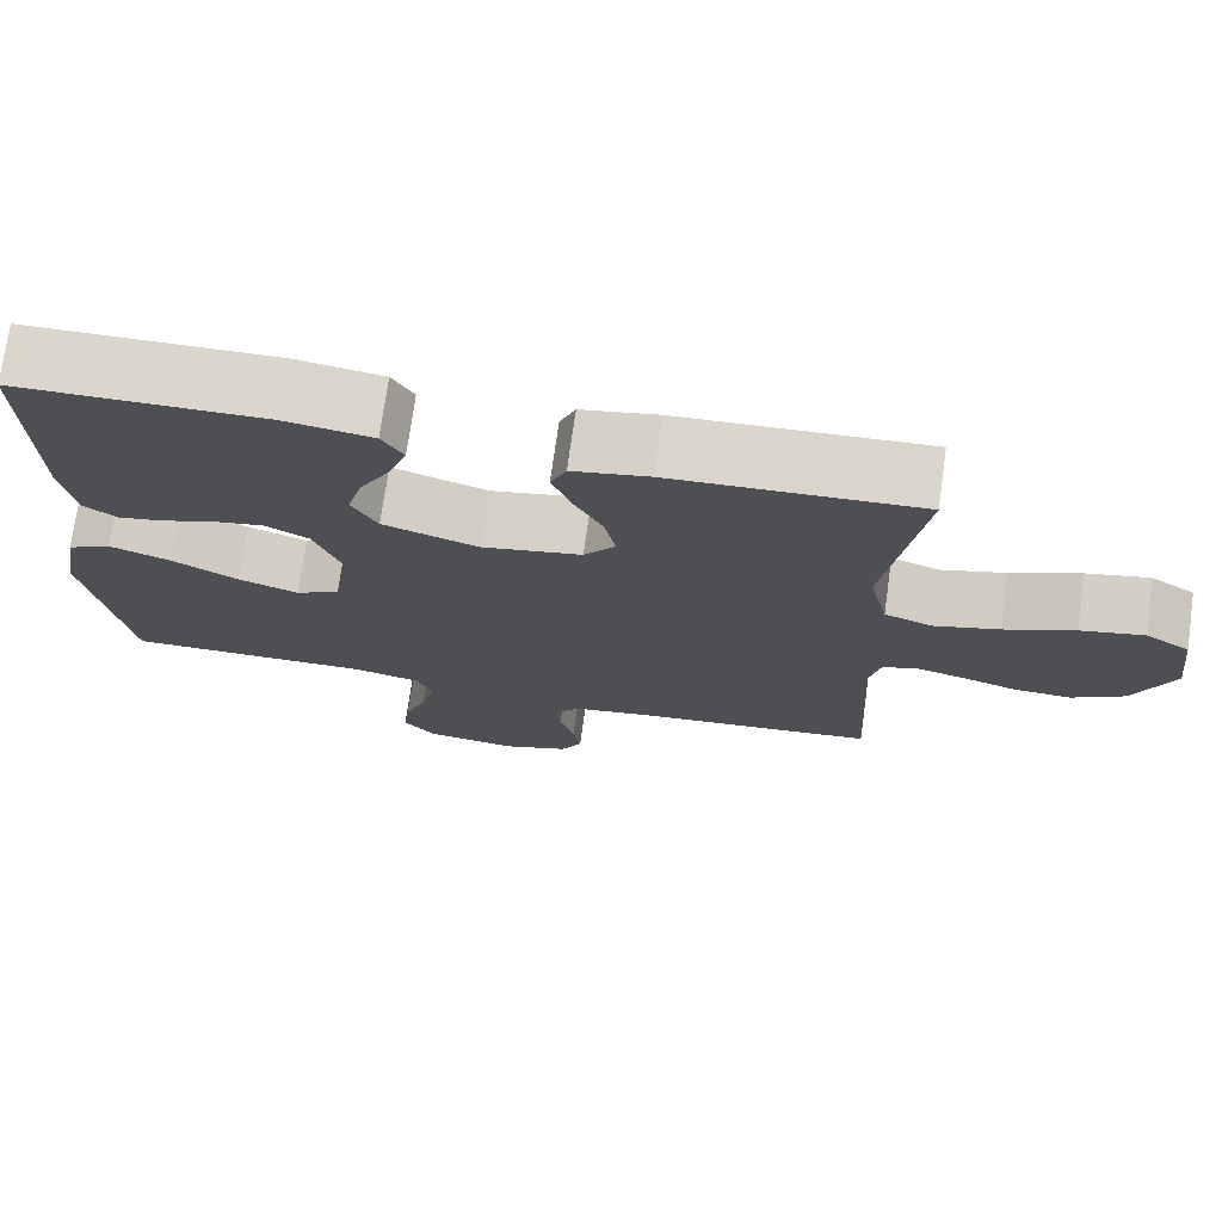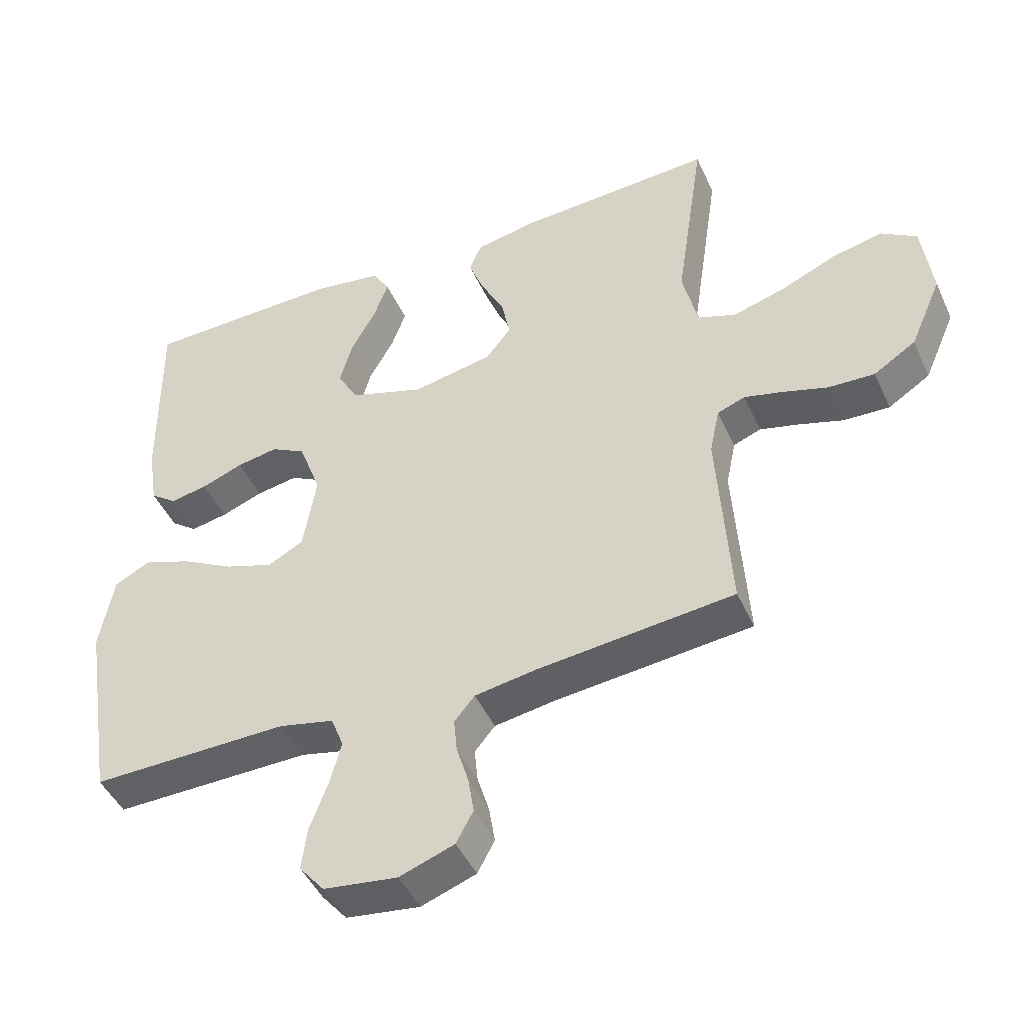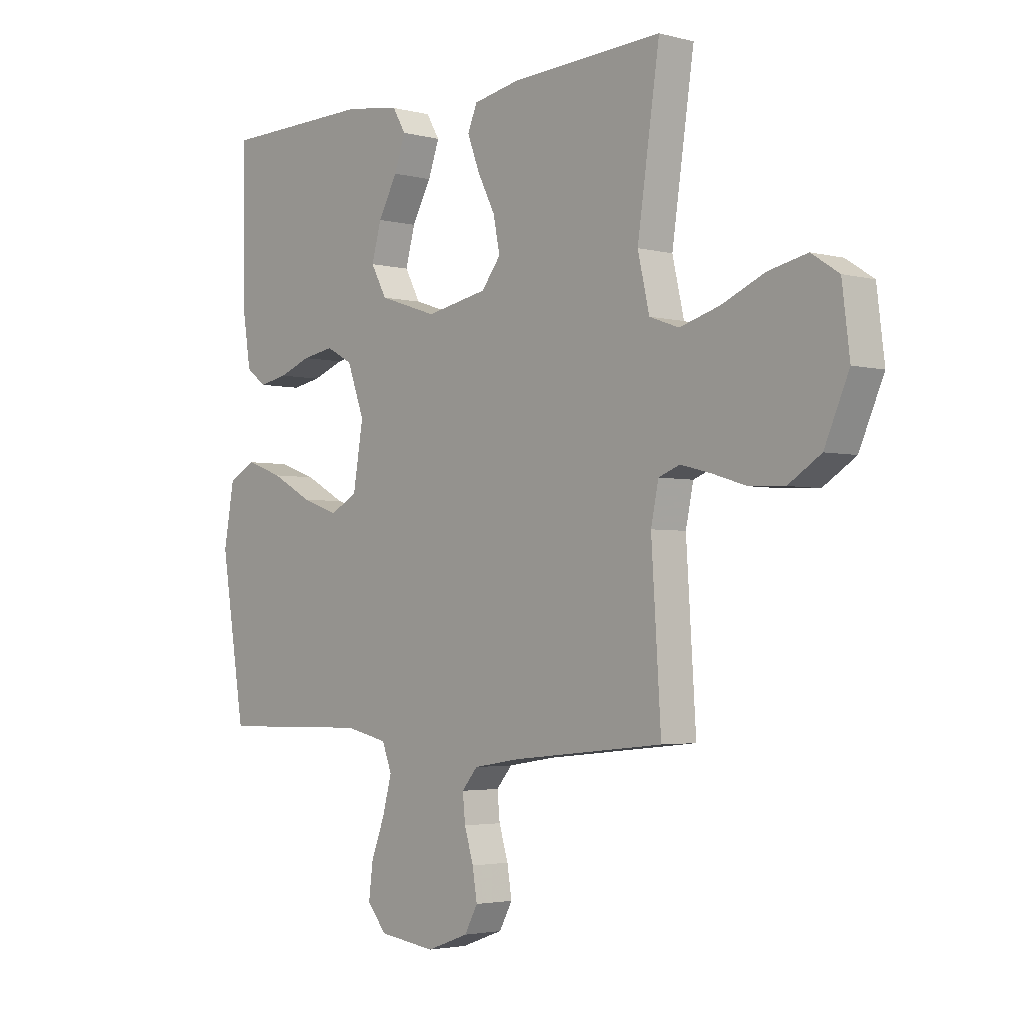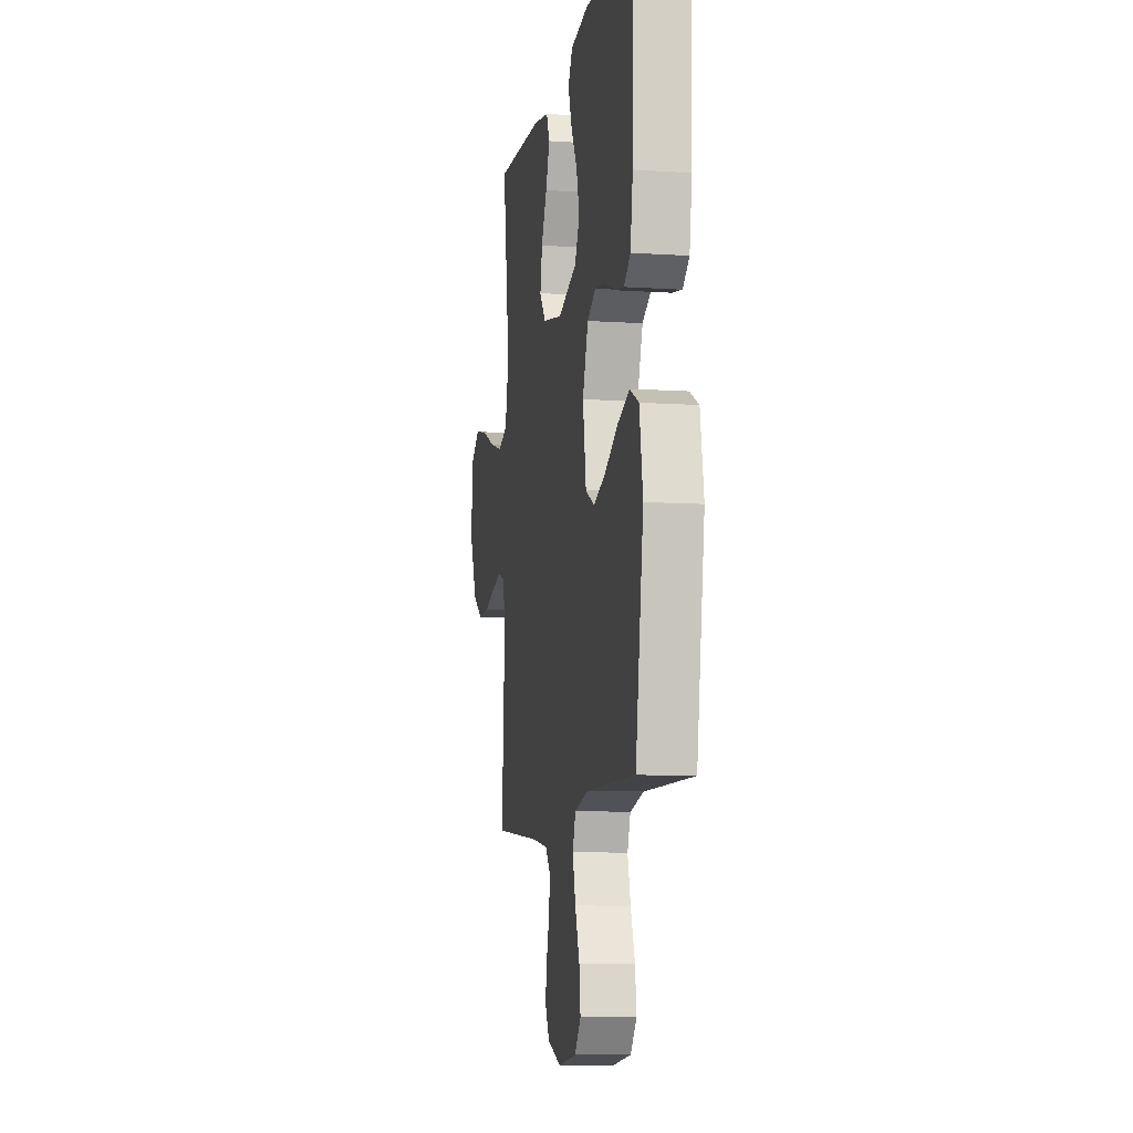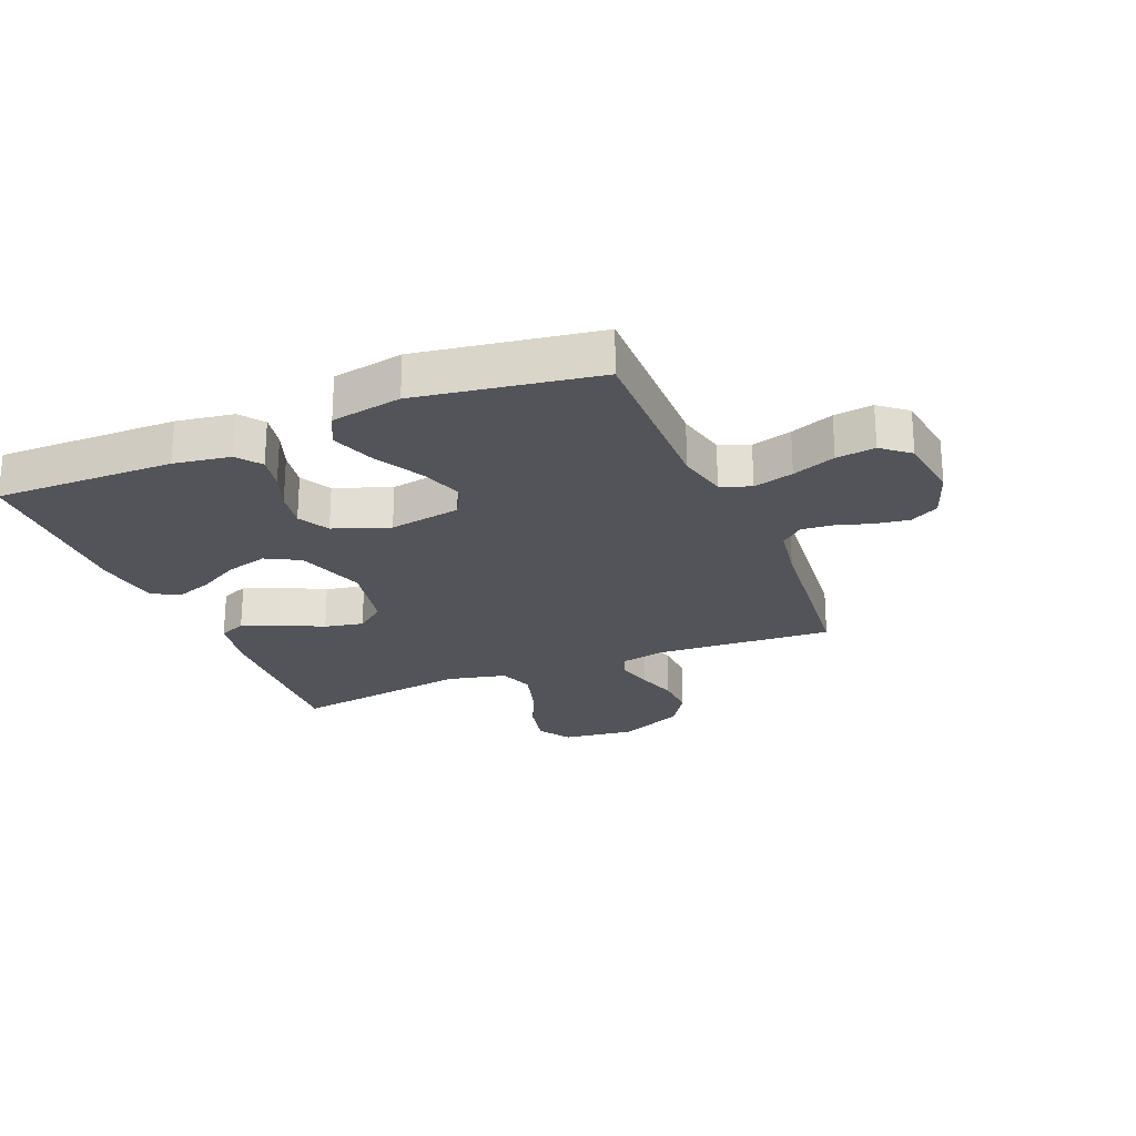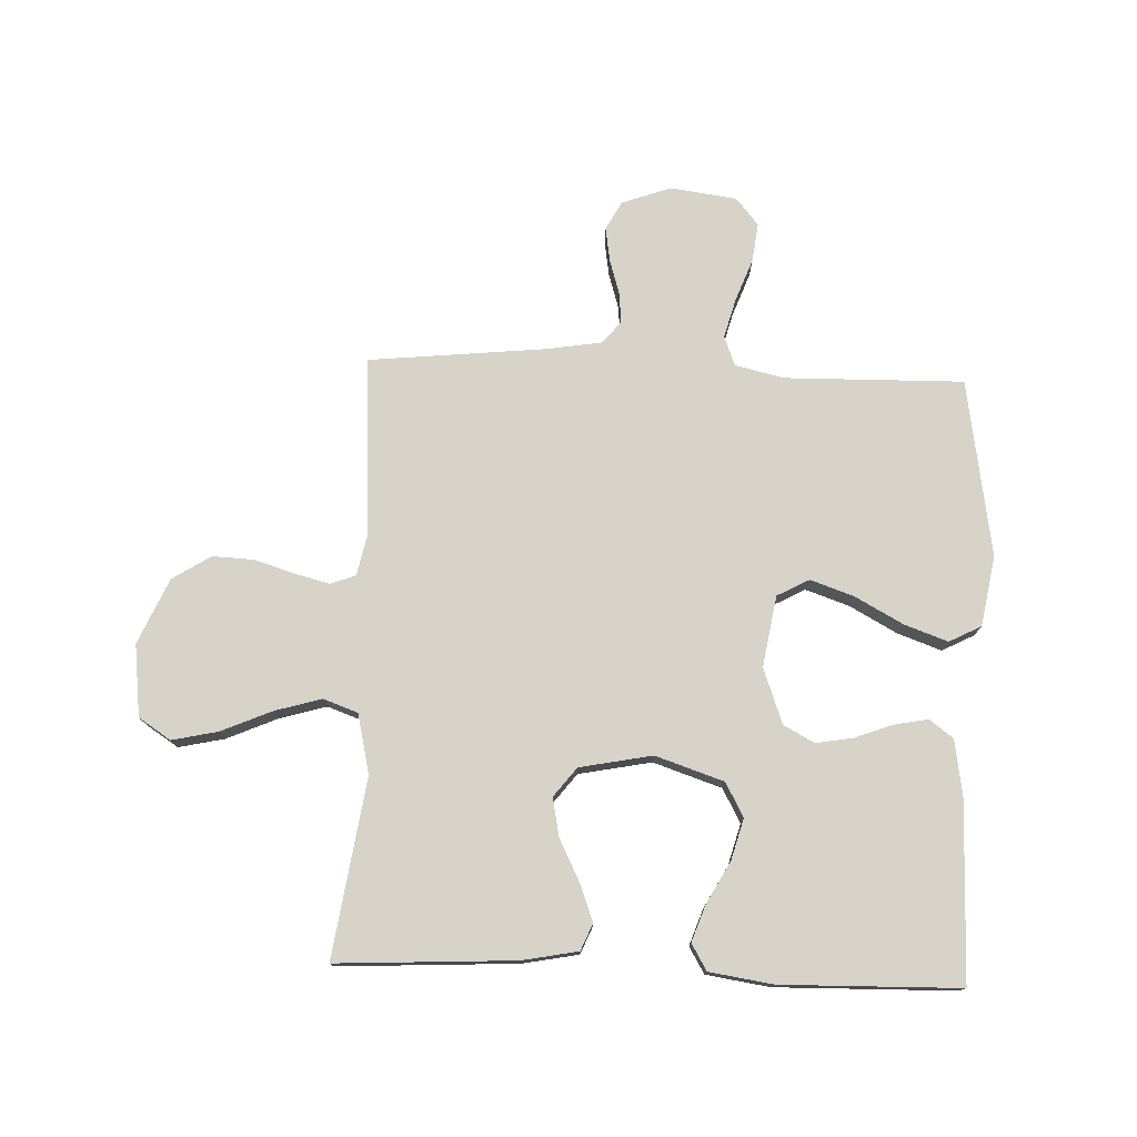
<metadata>
{"format":"obj","ext":"obj","renderer":"f3d","projection":"perspective","resolution":1024,"background":"white","views":[{"elev":73.7,"azim":-172.0,"up":"+Z"},{"elev":-45.9,"azim":-156.4,"up":"+Z"},{"elev":-3.0,"azim":-131.8,"up":"+Z"},{"elev":-9.1,"azim":80.1,"up":"+Z"},{"elev":-23.8,"azim":112.5,"up":"+Y"},{"elev":76.1,"azim":2.2,"up":"+Y"}]}
</metadata>
<code>
v 0.5 0.07 0.5
v 0.496 0.07 0.2
v 0.481 0.07 0.105
v 0.441 0.07 0.075
v 0.384 0.07 0.086
v 0.321 0.07 0.11
v 0.258 0.07 0.121
v 0.206 0.07 0.093
v 0.172 0.07 0
v 0.192 0.07 -0.12
v 0.246 0.07 -0.149
v 0.319 0.07 -0.124
v 0.4 0.07 -0.08
v 0.473 0.07 -0.054
v 0.527 0.07 -0.082
v 0.548 0.07 -0.2
v 0.5 0.07 -0.5
v 0.2 0.07 -0.495
v 0.116 0.07 -0.514
v 0.097 0.07 -0.564
v 0.115 0.07 -0.631
v 0.142 0.07 -0.703
v 0.15 0.07 -0.768
v 0.112 0.07 -0.814
v 0 0.07 -0.829
v -0.083 0.07 -0.799
v -0.109 0.07 -0.751
v -0.1 0.07 -0.694
v -0.082 0.07 -0.635
v -0.077 0.07 -0.583
v -0.108 0.07 -0.546
v -0.2 0.07 -0.531
v -0.5 0.07 -0.5
v -0.481 0.07 -0.2
v -0.496 0.07 -0.128
v -0.538 0.07 -0.112
v -0.597 0.07 -0.127
v -0.665 0.07 -0.148
v -0.735 0.07 -0.151
v -0.799 0.07 -0.11
v -0.847 0.07 0
v -0.832 0.07 0.121
v -0.778 0.07 0.156
v -0.701 0.07 0.139
v -0.616 0.07 0.102
v -0.537 0.07 0.079
v -0.479 0.07 0.1
v -0.456 0.07 0.2
v -0.5 0.07 0.5
v -0.2 0.07 0.484
v -0.107 0.07 0.466
v -0.088 0.07 0.421
v -0.112 0.07 0.358
v -0.147 0.07 0.289
v -0.16 0.07 0.224
v -0.122 0.07 0.175
v 0 0.07 0.151
v 0.115 0.07 0.189
v 0.146 0.07 0.246
v 0.127 0.07 0.315
v 0.089 0.07 0.384
v 0.067 0.07 0.446
v 0.093 0.07 0.49
v 0.2 0.07 0.506
v 0.5 0 0.5
v 0.496 0 0.2
v 0.481 0 0.105
v 0.441 0 0.075
v 0.384 0 0.086
v 0.321 0 0.11
v 0.258 0 0.121
v 0.206 0 0.093
v 0.172 0 0
v 0.192 0 -0.12
v 0.246 0 -0.149
v 0.319 0 -0.124
v 0.4 0 -0.08
v 0.473 0 -0.054
v 0.527 0 -0.082
v 0.548 0 -0.2
v 0.5 0 -0.5
v 0.2 0 -0.495
v 0.116 0 -0.514
v 0.097 0 -0.564
v 0.115 0 -0.631
v 0.142 0 -0.703
v 0.15 0 -0.768
v 0.112 0 -0.814
v 0 0 -0.829
v -0.083 0 -0.799
v -0.109 0 -0.751
v -0.1 0 -0.694
v -0.082 0 -0.635
v -0.077 0 -0.583
v -0.108 0 -0.546
v -0.2 0 -0.531
v -0.5 0 -0.5
v -0.481 0 -0.2
v -0.496 0 -0.128
v -0.538 0 -0.112
v -0.597 0 -0.127
v -0.665 0 -0.148
v -0.735 0 -0.151
v -0.799 0 -0.11
v -0.847 0 0
v -0.832 0 0.121
v -0.778 0 0.156
v -0.701 0 0.139
v -0.616 0 0.102
v -0.537 0 0.079
v -0.479 0 0.1
v -0.456 0 0.2
v -0.5 0 0.5
v -0.2 0 0.484
v -0.107 0 0.466
v -0.088 0 0.421
v -0.112 0 0.358
v -0.147 0 0.289
v -0.16 0 0.224
v -0.122 0 0.175
v 0 0 0.151
v 0.115 0 0.189
v 0.146 0 0.246
v 0.127 0 0.315
v 0.089 0 0.384
v 0.067 0 0.446
v 0.093 0 0.49
v 0.2 0 0.506
f 4 5 6
f 3 4 6
f 2 3 6
f 1 2 6
f 64 1 6
f 63 64 6
f 62 63 6
f 61 62 6
f 60 61 6
f 59 60 6 7
f 58 59 7 8
f 57 58 8 9
f 56 57 9 10
f 52 53 54
f 51 52 54
f 50 51 54
f 49 50 54
f 48 49 54
f 47 48 54 55
f 43 44 45
f 42 43 45
f 41 42 45
f 40 41 45
f 39 40 45
f 38 39 45
f 37 38 45
f 36 37 45 46
f 35 36 46 47
f 32 33 34
f 47 55 56
f 35 47 56
f 34 35 56
f 32 34 56
f 31 32 56
f 27 28 29
f 26 27 29
f 25 26 29
f 24 25 29
f 23 24 29
f 22 23 29
f 21 22 29
f 20 21 29 30
f 16 17 18
f 15 16 18
f 14 15 18
f 13 14 18
f 12 13 18
f 11 12 18 19
f 20 30 31
f 19 20 31
f 11 19 31
f 10 11 31
f 10 31 56
f 70 69 68
f 70 68 67
f 70 67 66
f 70 66 65
f 70 65 128
f 70 128 127
f 70 127 126
f 70 126 125
f 70 125 124
f 71 70 124 123
f 72 71 123 122
f 73 72 122 121
f 74 73 121 120
f 118 117 116
f 118 116 115
f 118 115 114
f 118 114 113
f 118 113 112
f 119 118 112 111
f 109 108 107
f 109 107 106
f 109 106 105
f 109 105 104
f 109 104 103
f 109 103 102
f 109 102 101
f 110 109 101 100
f 111 110 100 99
f 98 97 96
f 120 119 111
f 120 111 99
f 120 99 98
f 120 98 96
f 120 96 95
f 93 92 91
f 93 91 90
f 93 90 89
f 93 89 88
f 93 88 87
f 93 87 86
f 93 86 85
f 94 93 85 84
f 82 81 80
f 82 80 79
f 82 79 78
f 82 78 77
f 82 77 76
f 83 82 76 75
f 95 94 84
f 95 84 83
f 95 83 75
f 95 75 74
f 120 95 74
f 1 65 66 2
f 2 66 67 3
f 3 67 68 4
f 4 68 69 5
f 5 69 70 6
f 6 70 71 7
f 7 71 72 8
f 8 72 73 9
f 9 73 74 10
f 10 74 75 11
f 11 75 76 12
f 12 76 77 13
f 13 77 78 14
f 14 78 79 15
f 15 79 80 16
f 16 80 81 17
f 17 81 82 18
f 18 82 83 19
f 19 83 84 20
f 20 84 85 21
f 21 85 86 22
f 22 86 87 23
f 23 87 88 24
f 24 88 89 25
f 25 89 90 26
f 26 90 91 27
f 27 91 92 28
f 28 92 93 29
f 29 93 94 30
f 30 94 95 31
f 31 95 96 32
f 32 96 97 33
f 33 97 98 34
f 34 98 99 35
f 35 99 100 36
f 36 100 101 37
f 37 101 102 38
f 38 102 103 39
f 39 103 104 40
f 40 104 105 41
f 41 105 106 42
f 42 106 107 43
f 43 107 108 44
f 44 108 109 45
f 45 109 110 46
f 46 110 111 47
f 47 111 112 48
f 48 112 113 49
f 49 113 114 50
f 50 114 115 51
f 51 115 116 52
f 52 116 117 53
f 53 117 118 54
f 54 118 119 55
f 55 119 120 56
f 56 120 121 57
f 57 121 122 58
f 58 122 123 59
f 59 123 124 60
f 60 124 125 61
f 61 125 126 62
f 62 126 127 63
f 63 127 128 64
f 64 128 65 1

</code>
